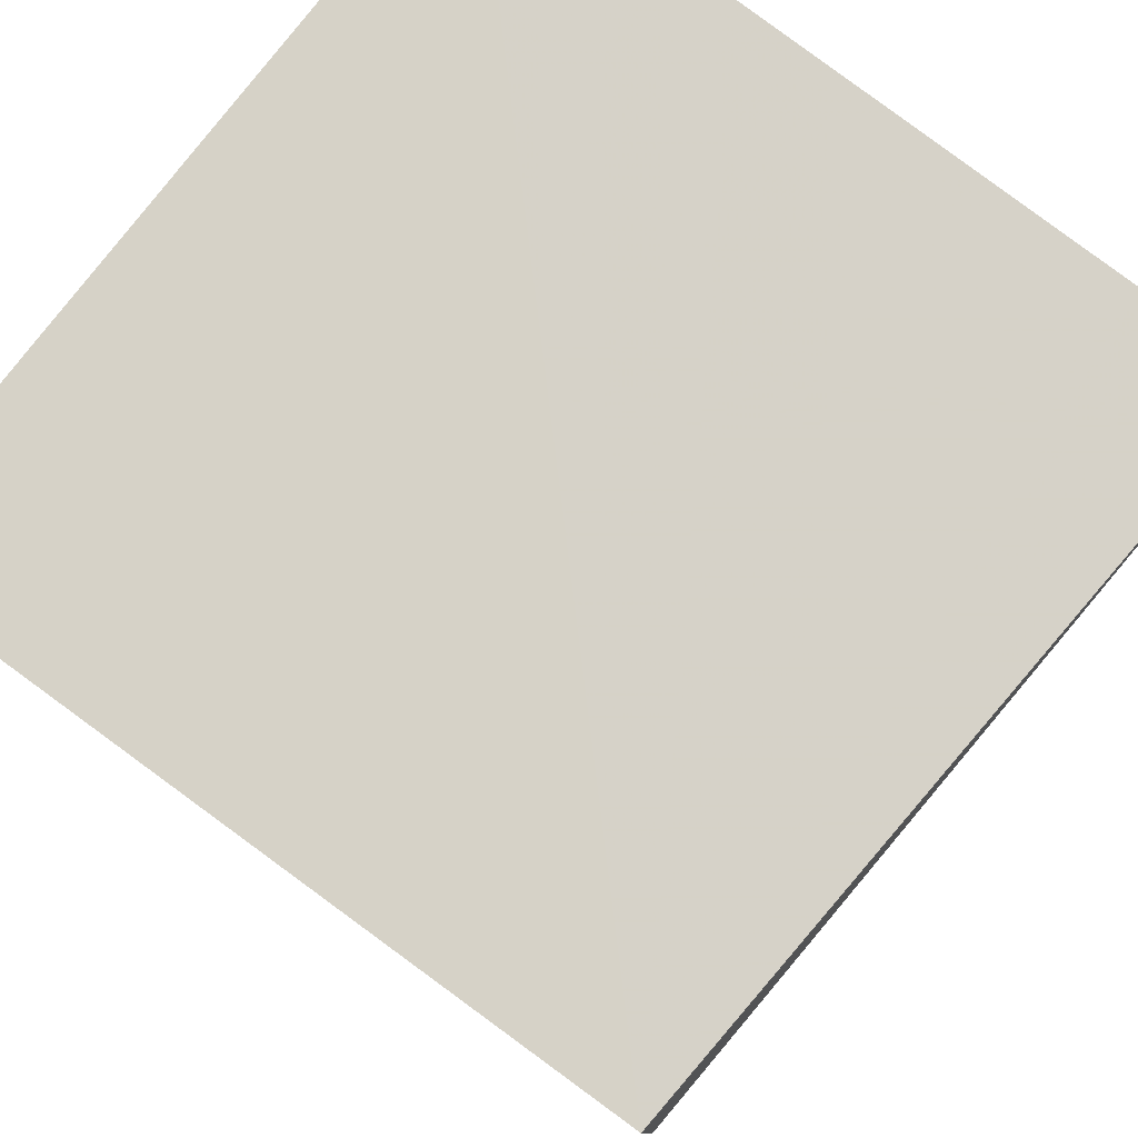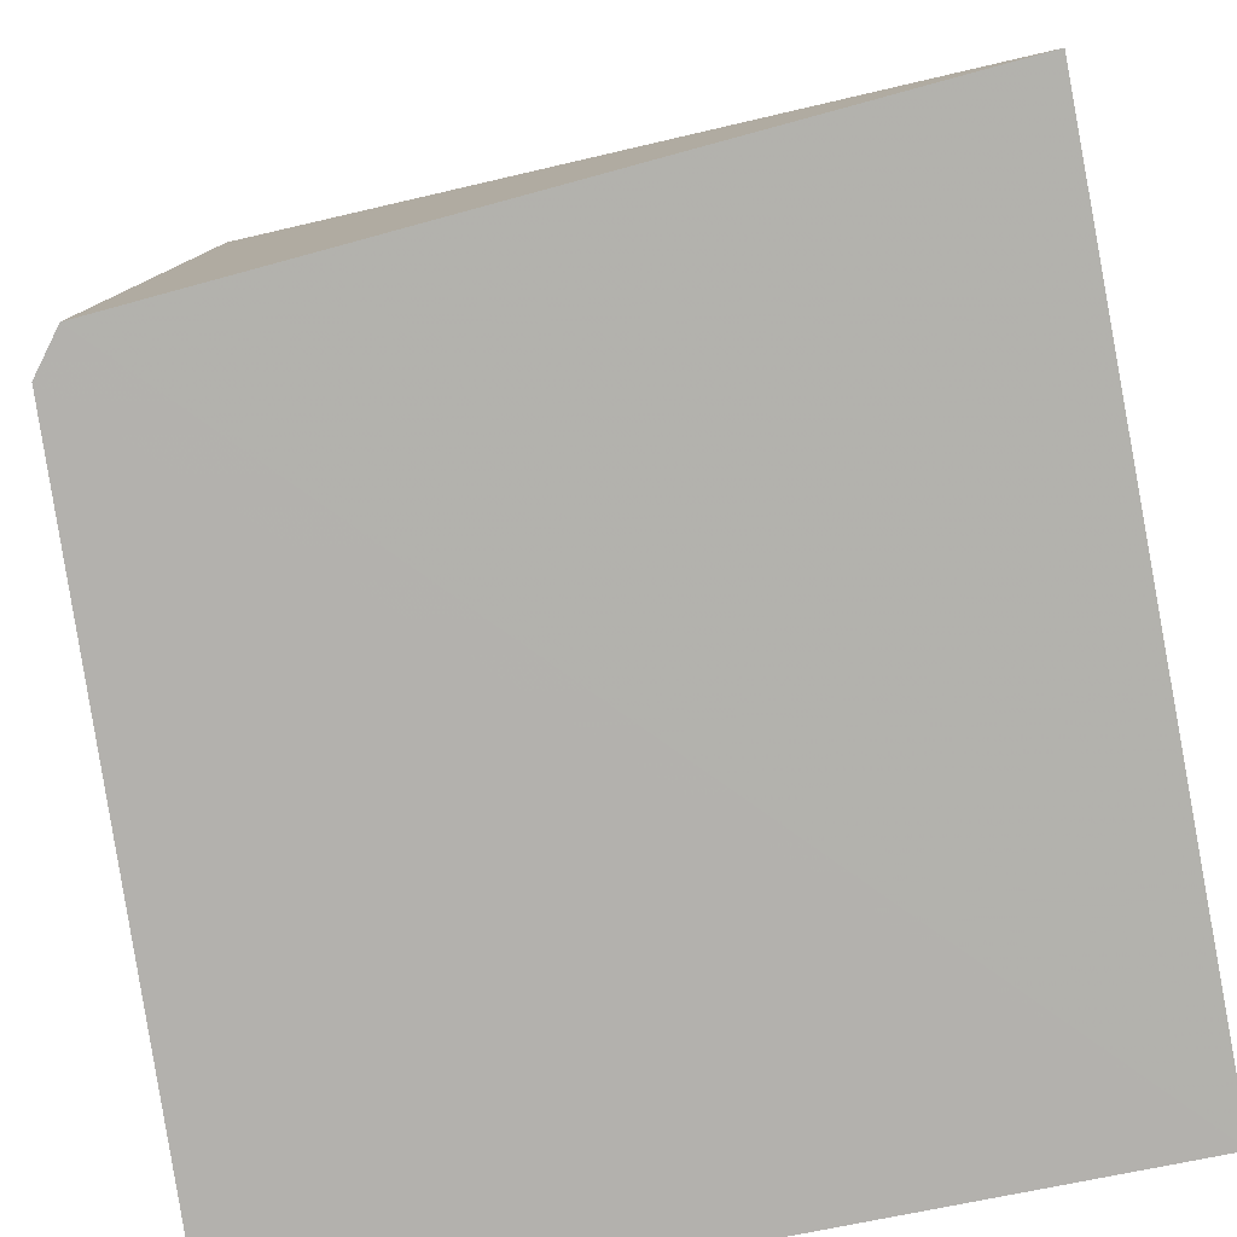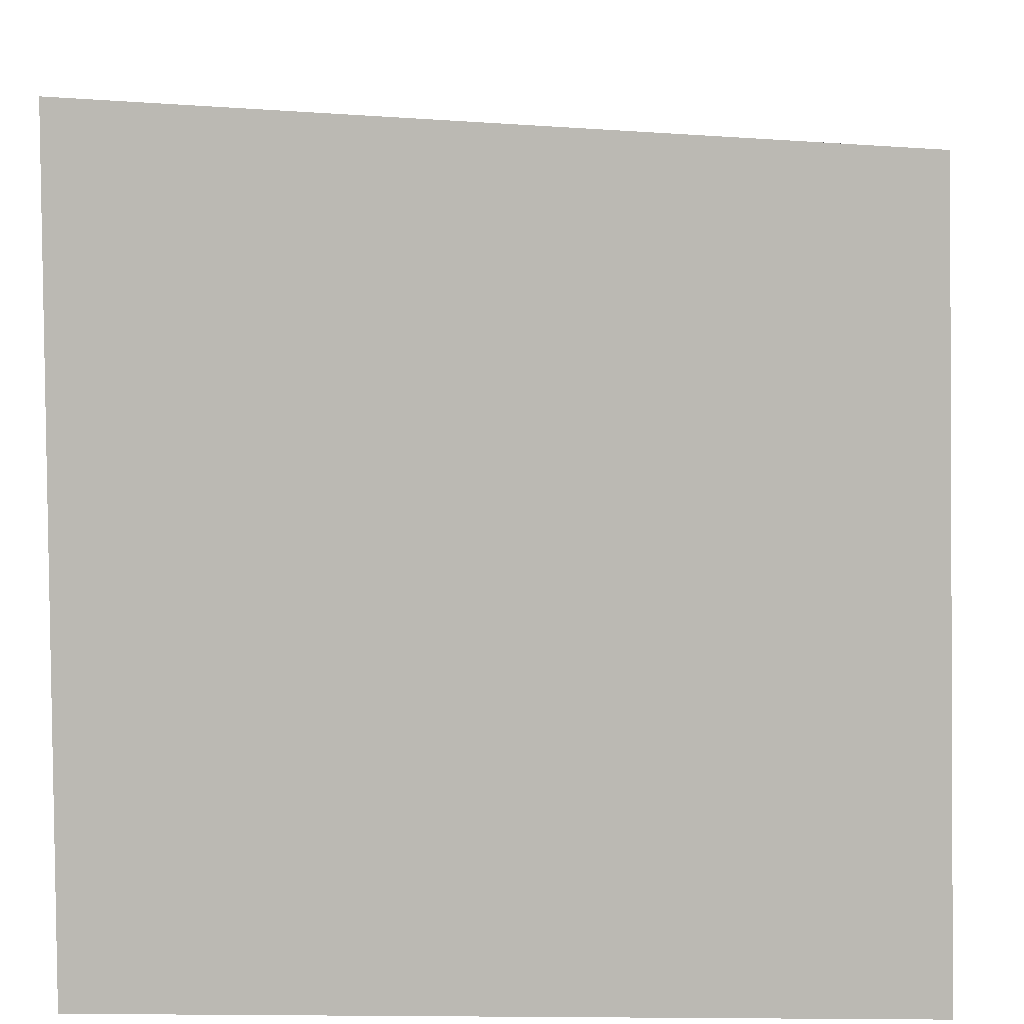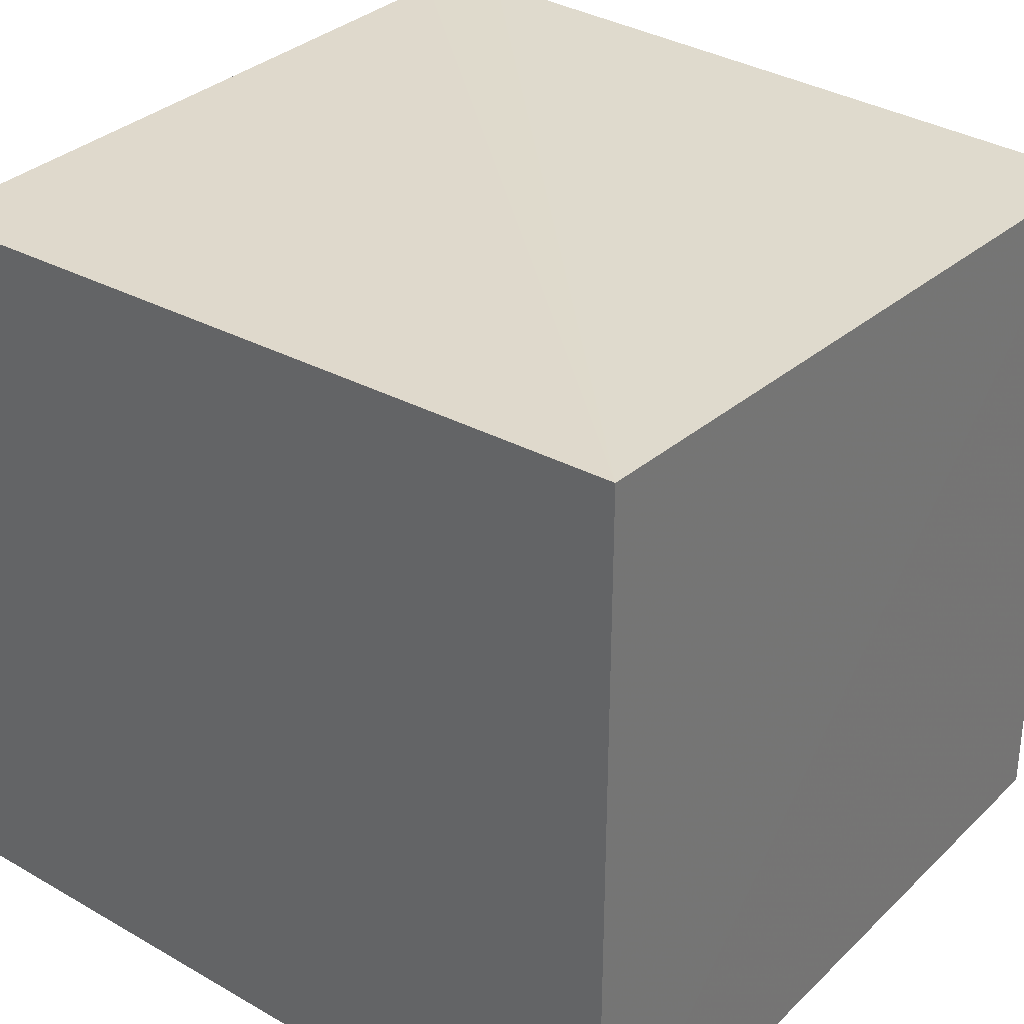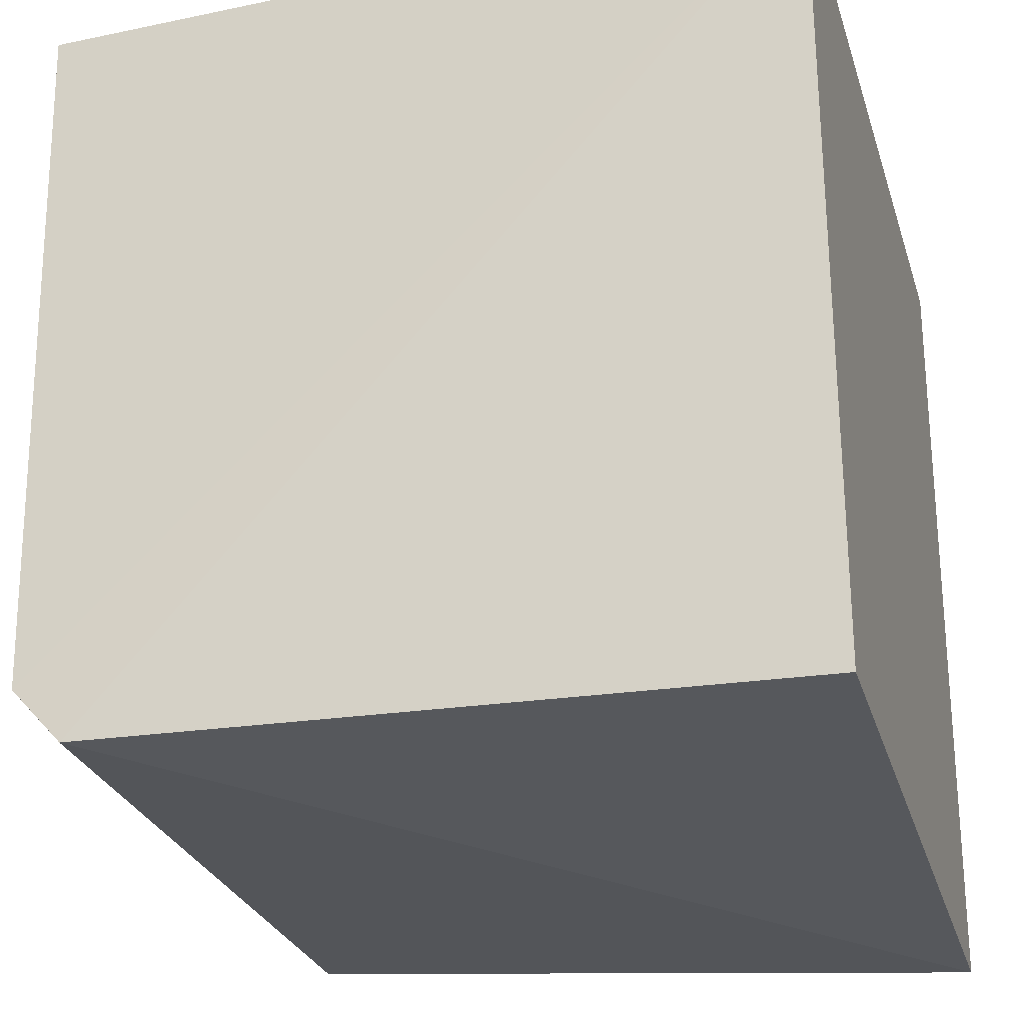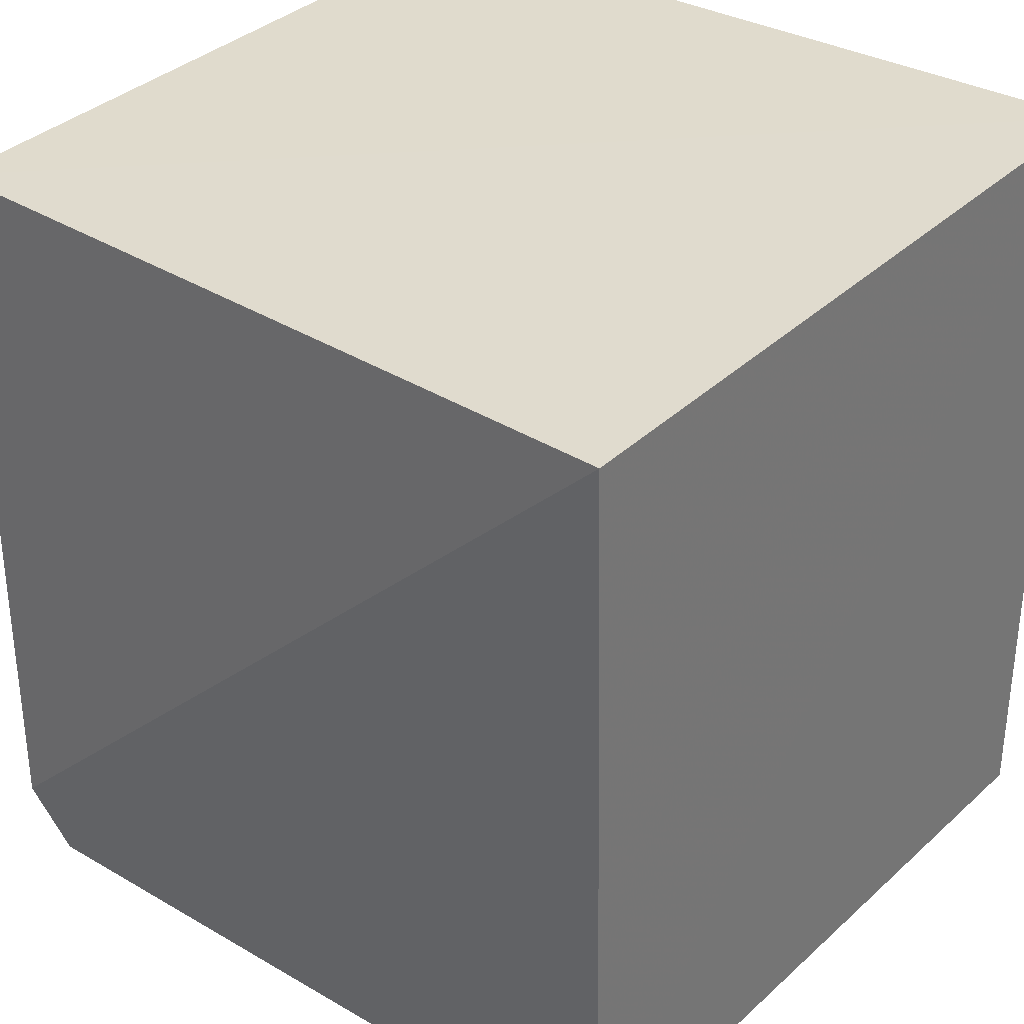
<metadata>
{"format":"obj","ext":"obj","renderer":"f3d","projection":"perspective","resolution":1024,"background":"white","views":[{"elev":78.6,"azim":-52.6,"up":"+Y"},{"elev":-79.3,"azim":11.1,"up":"+Z"},{"elev":6.7,"azim":-179.0,"up":"+Z"},{"elev":33.8,"azim":128.0,"up":"+Z"},{"elev":-25.1,"azim":15.6,"up":"+Y"},{"elev":33.3,"azim":37.6,"up":"+Y"}]}
</metadata>
<code>
v -0.02053 -0.0188 0.1163
v -0.02052 -0.03981 0.1157
v -0.02053 -0.01881 0.09445
v -0.04201 -0.01878 0.09443
v -0.04098 -0.03805 0.1156
v -0.02053 -0.04102 0.09445
v -0.04154 -0.01876 0.115
v -0.03961 -0.03954 0.1156
v -0.04101 -0.03861 0.09438
v -0.04023 -0.03963 0.09438
v -0.04081 -0.03832 0.115
f 1 2 3
f 6 3 2
f 7 1 3
f 7 3 4
f 7 5 1
f 7 4 5
f 8 2 1
f 8 1 5
f 8 6 2
f 9 4 3
f 9 5 4
f 10 6 8
f 10 9 3
f 10 3 6
f 11 10 8
f 11 8 5
f 11 5 9
f 11 9 10

</code>
